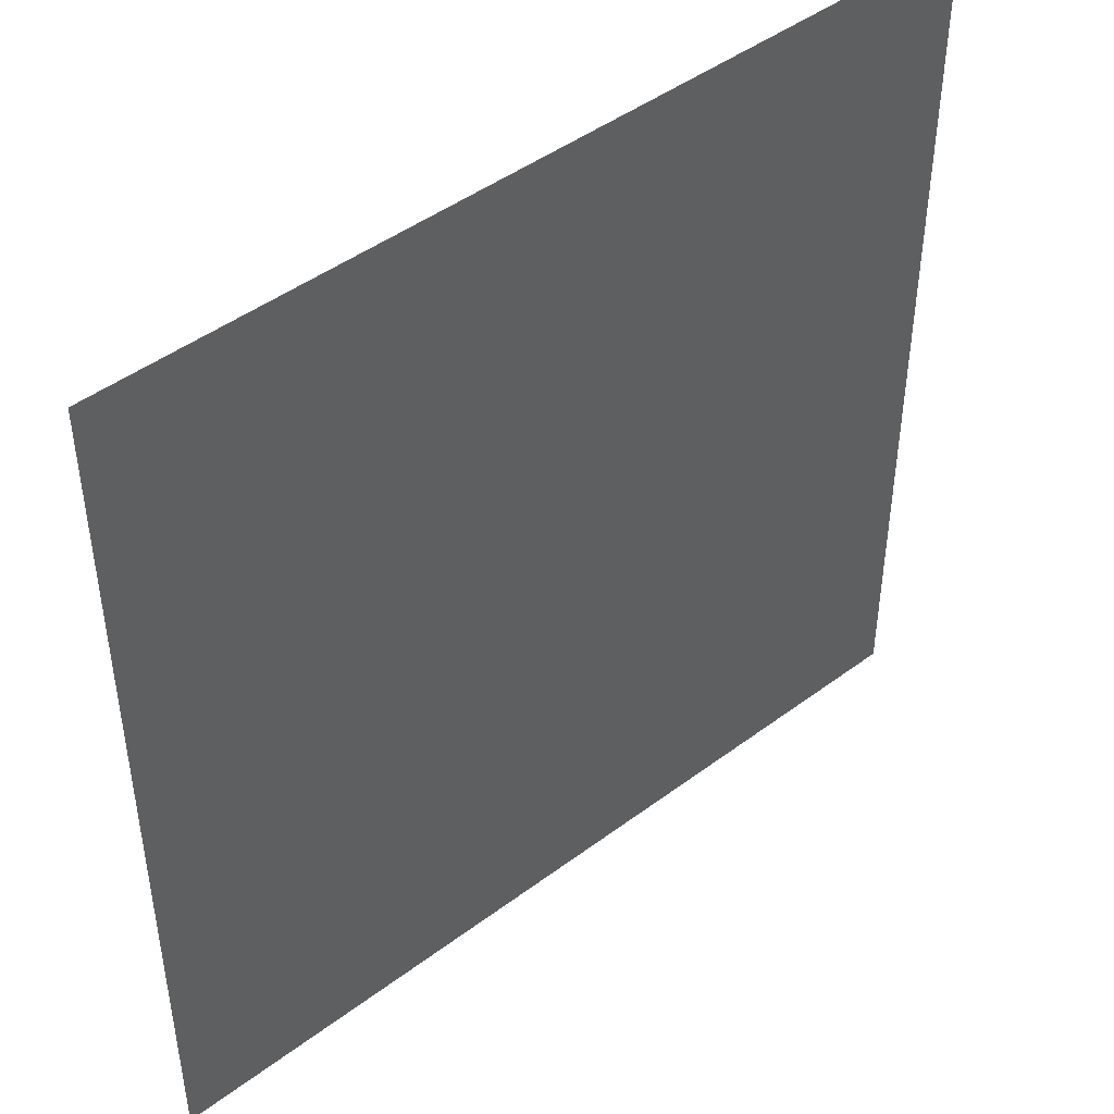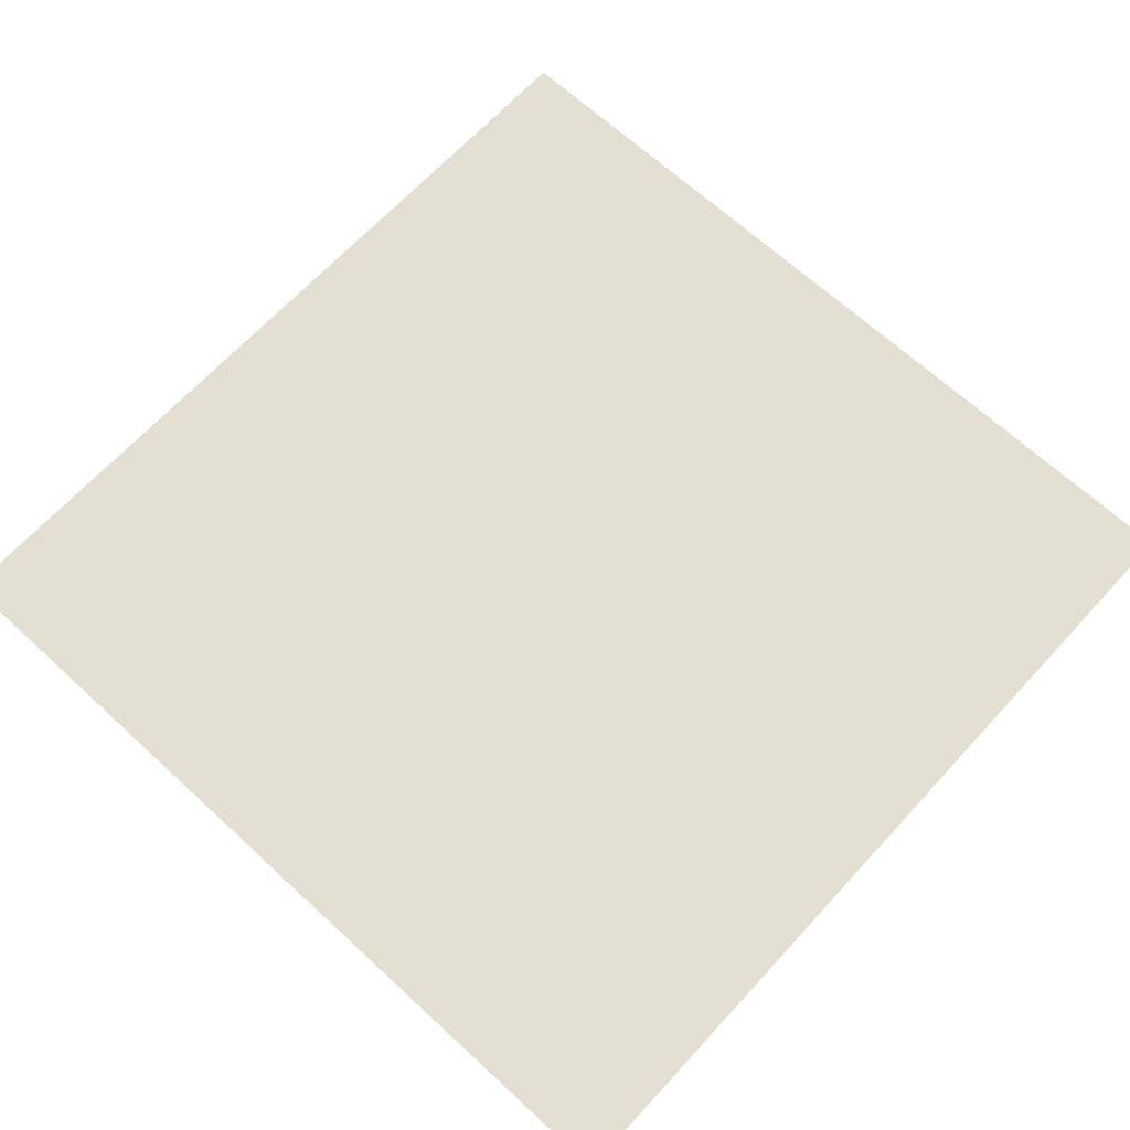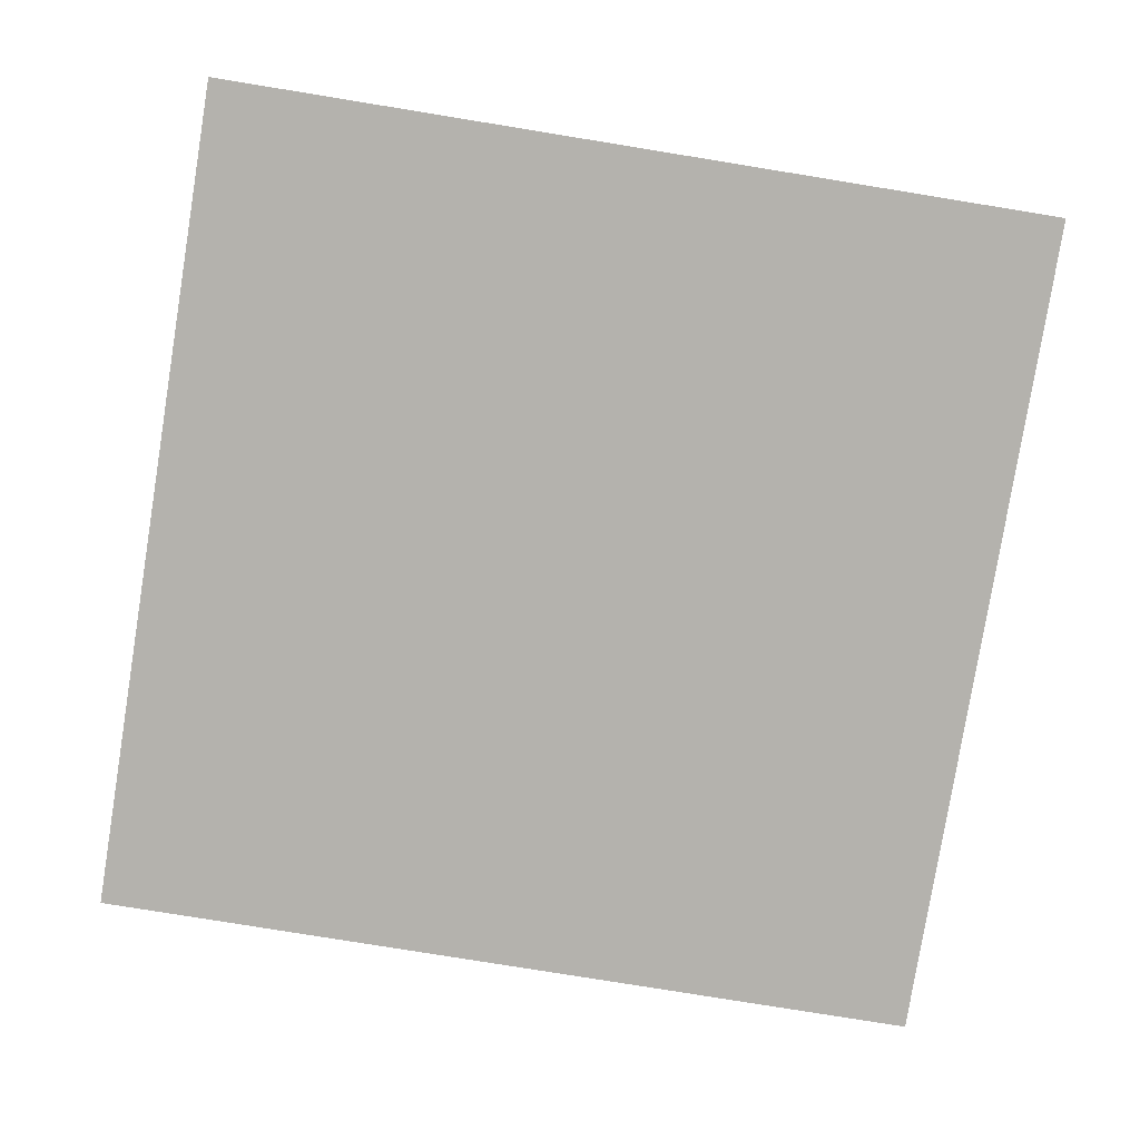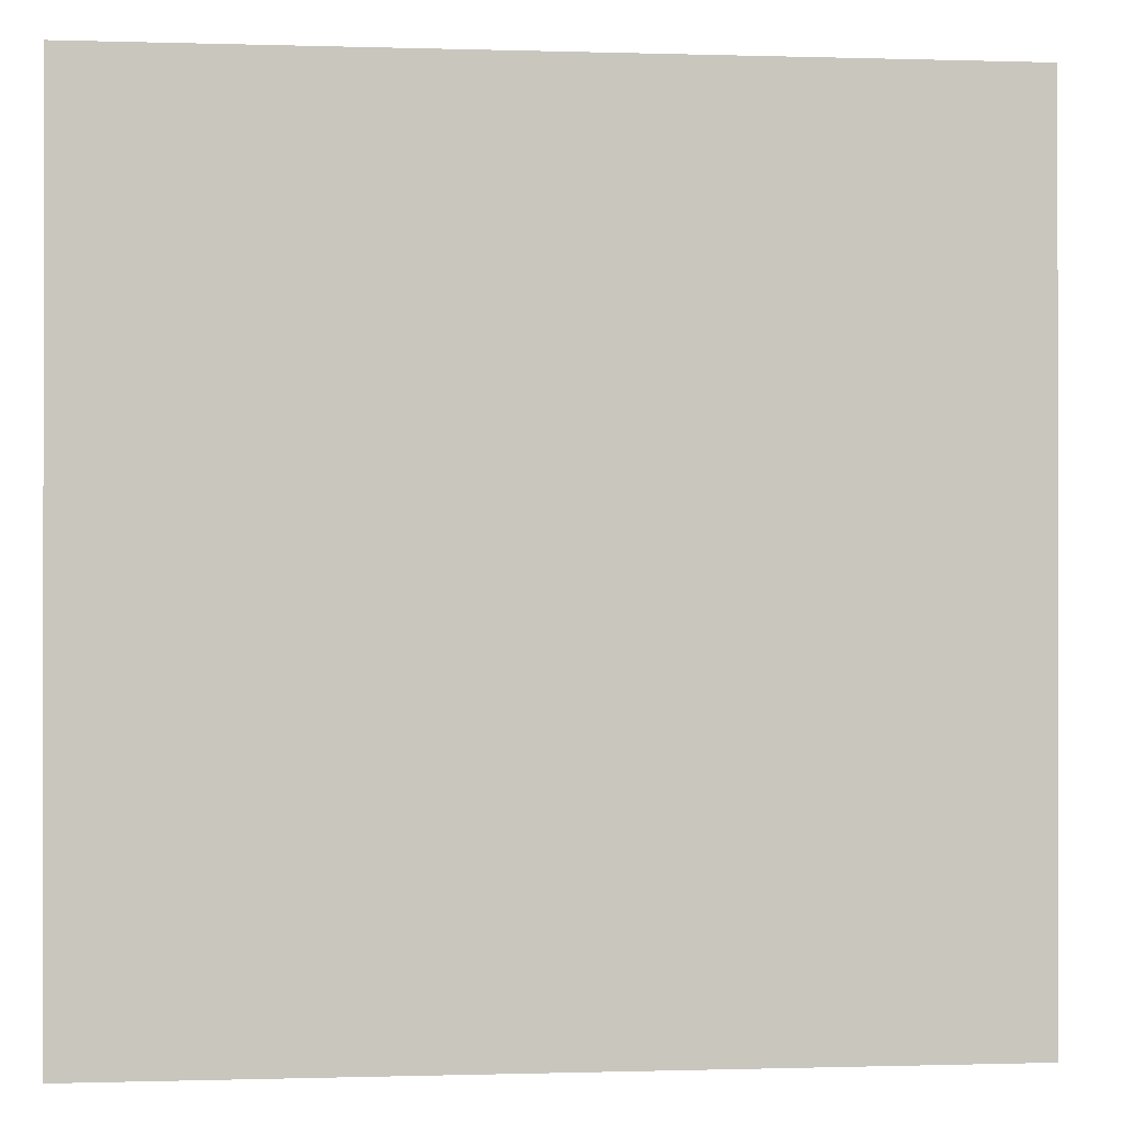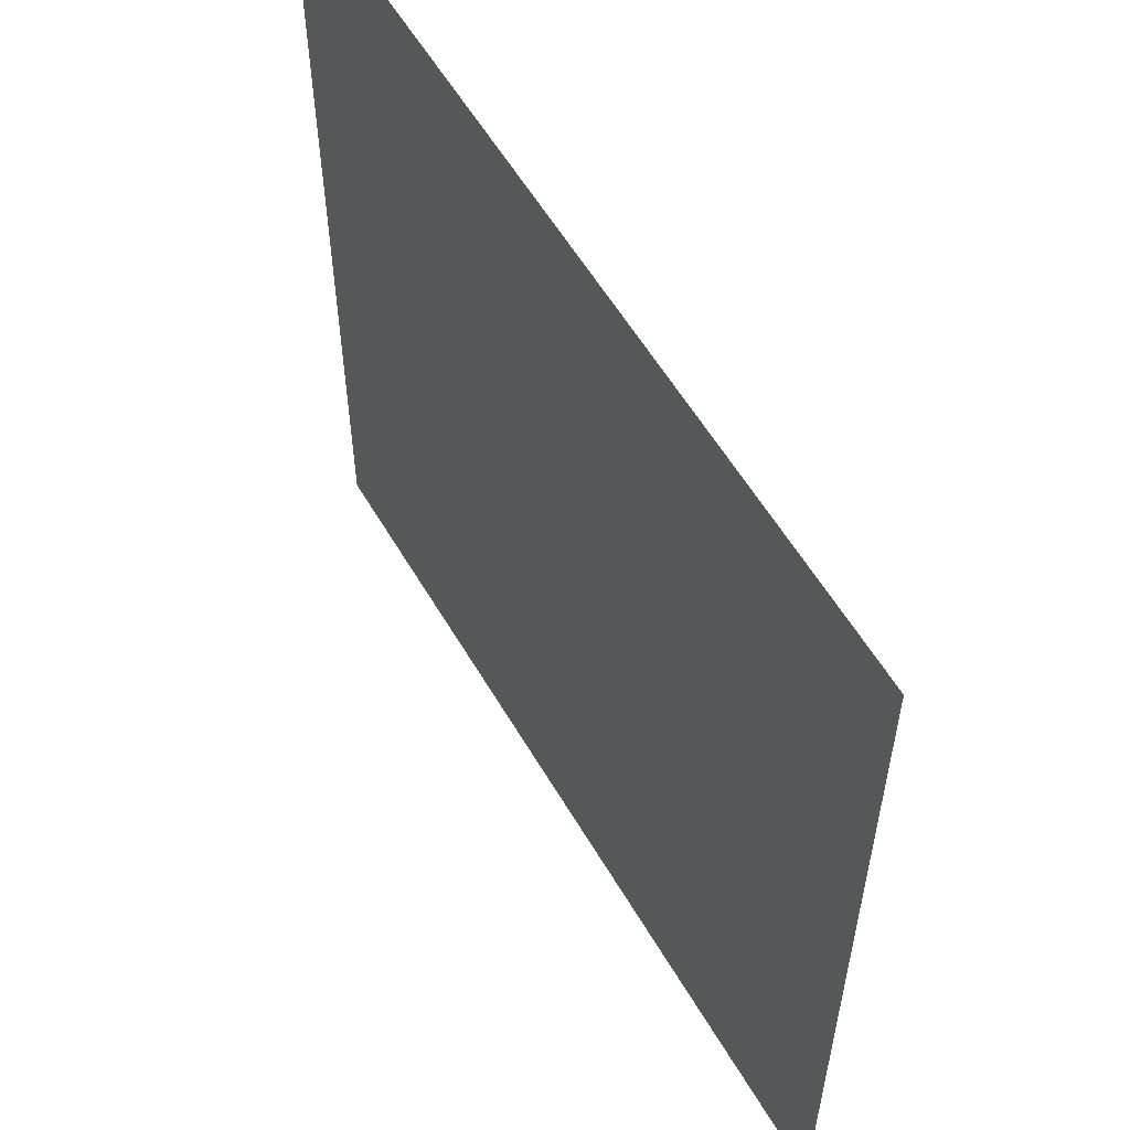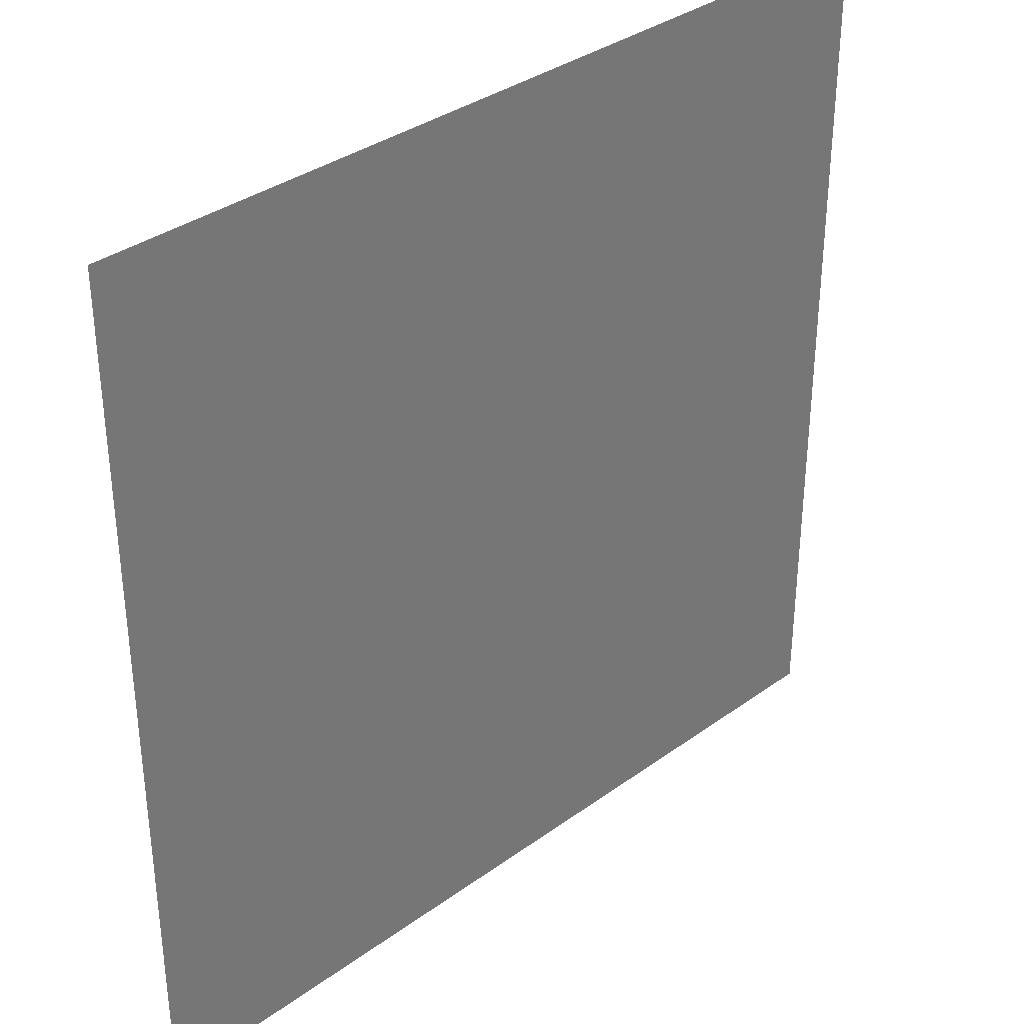
<metadata>
{"format":"obj","ext":"obj","renderer":"f3d","projection":"perspective","resolution":1024,"background":"white","views":[{"elev":45.7,"azim":139.3,"up":"+Y"},{"elev":67.0,"azim":42.7,"up":"+Z"},{"elev":-79.5,"azim":-9.2,"up":"+Z"},{"elev":-0.4,"azim":-6.7,"up":"+Y"},{"elev":57.5,"azim":-120.1,"up":"+Y"},{"elev":35.1,"azim":-43.9,"up":"+Y"}]}
</metadata>
<code>
v -13 -15 0
v -14 -15 0
v -14 -14 0
v -13 -14 0
g Map_Master_mesh_0376
f 1 2 3 4

</code>
